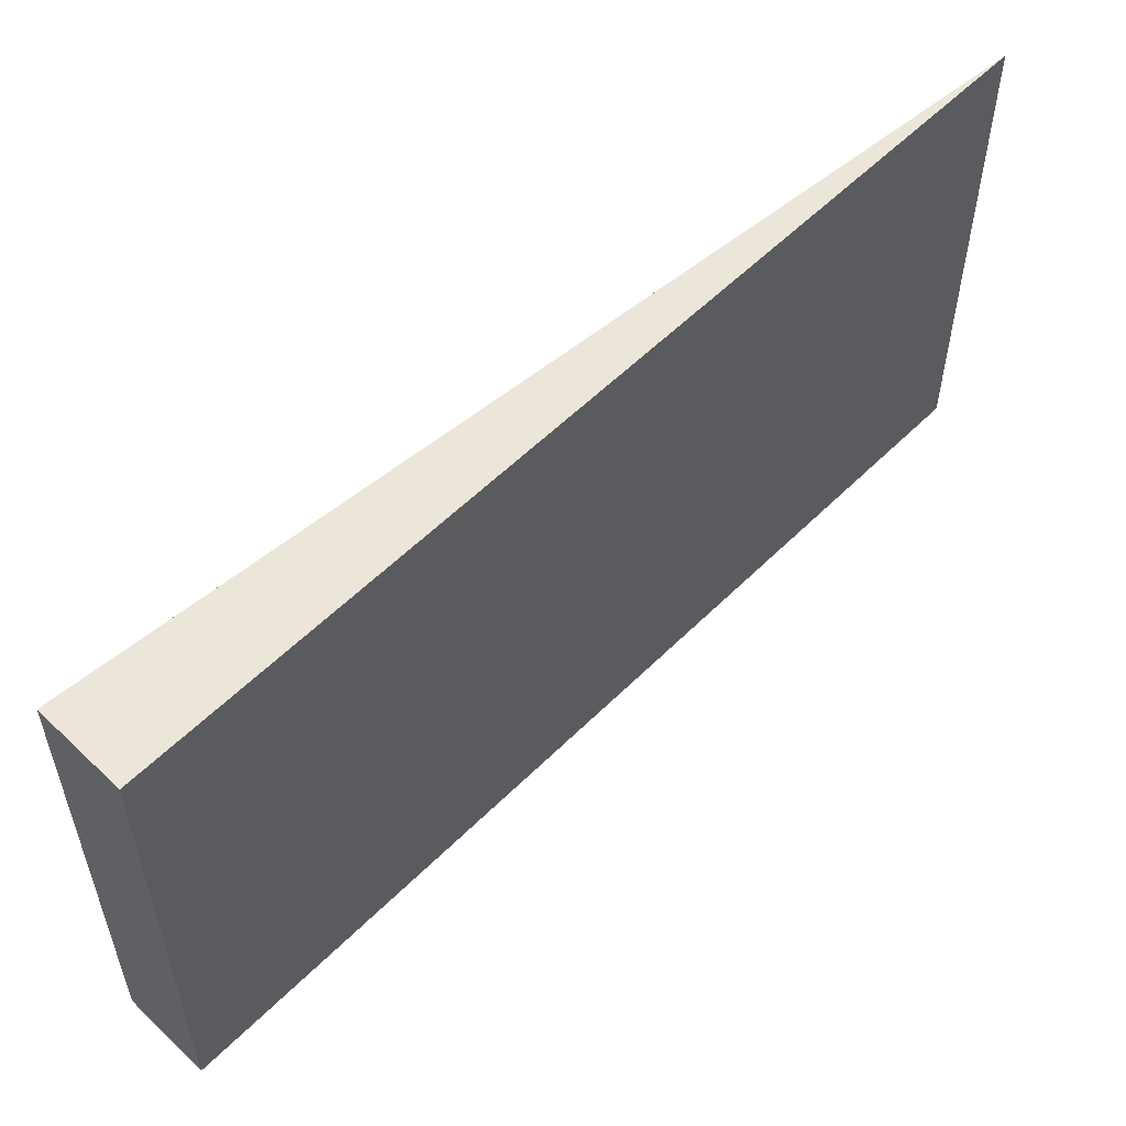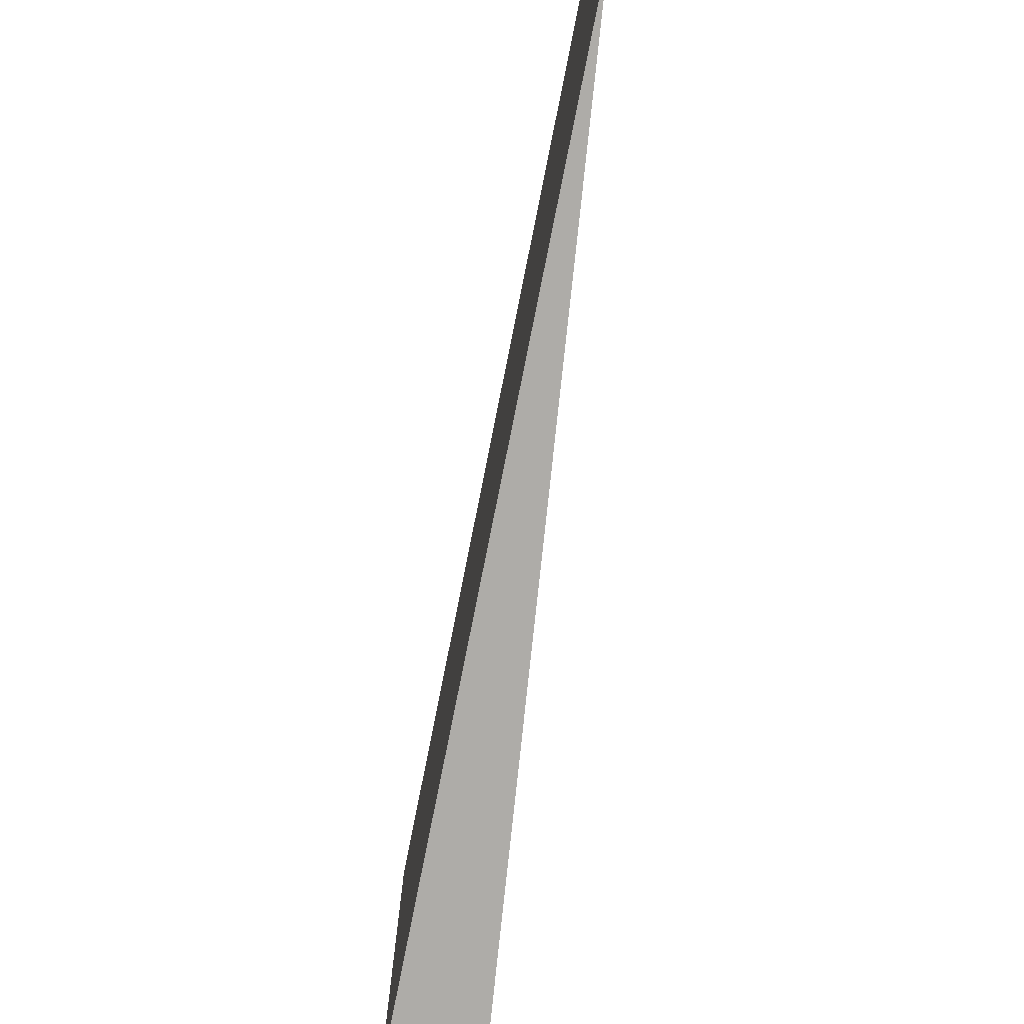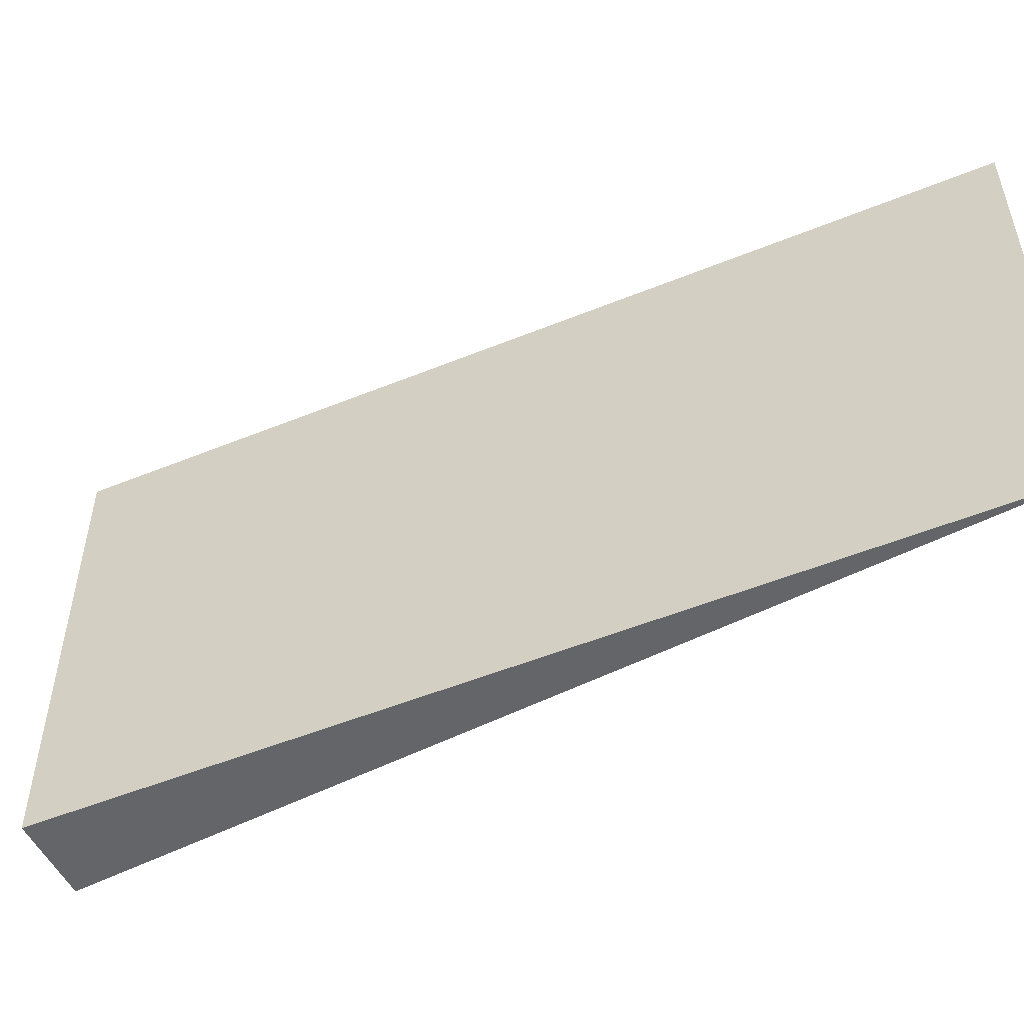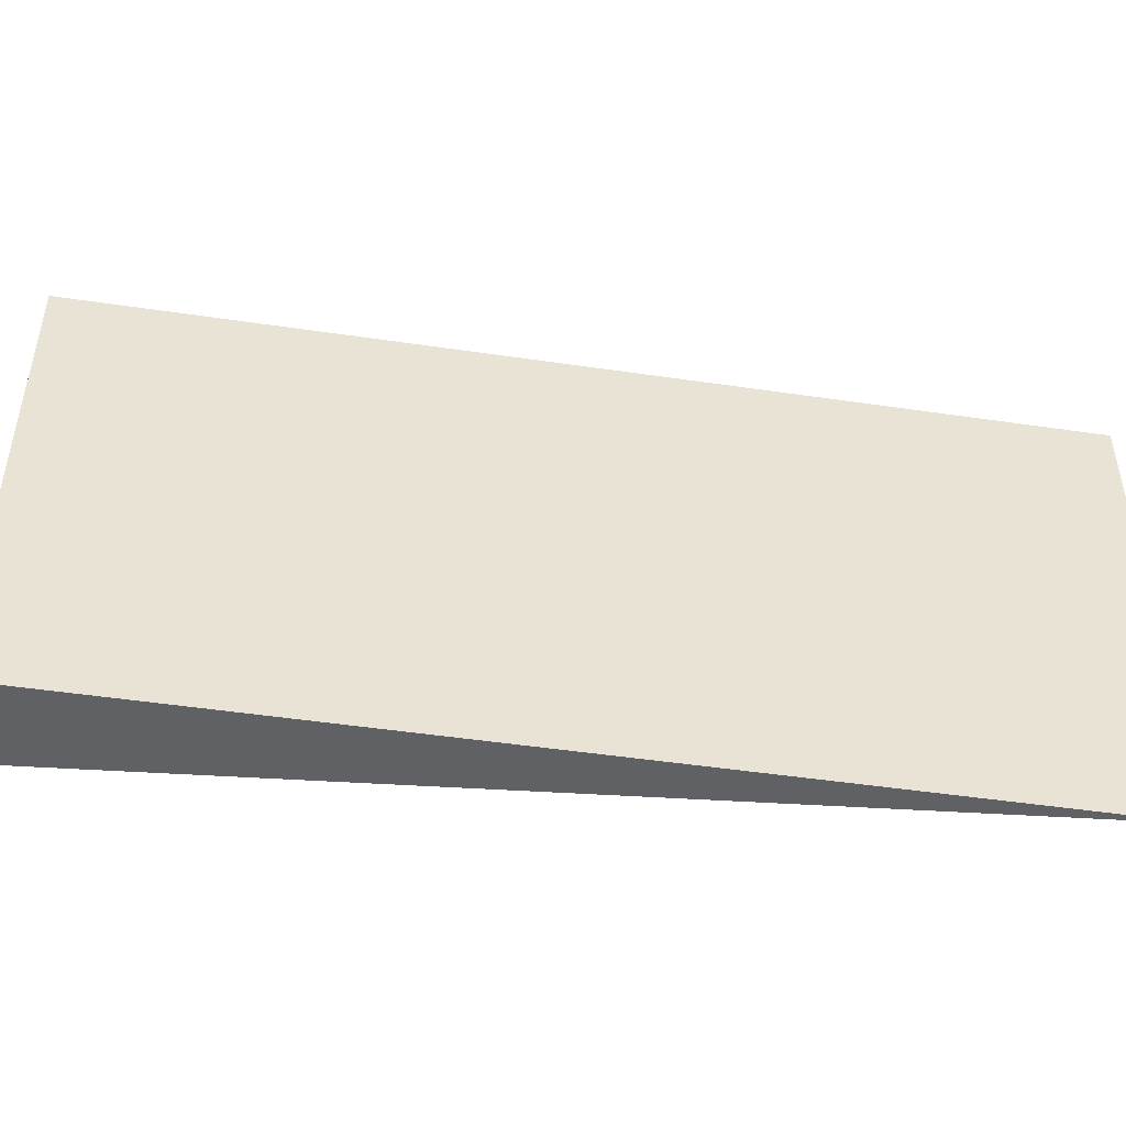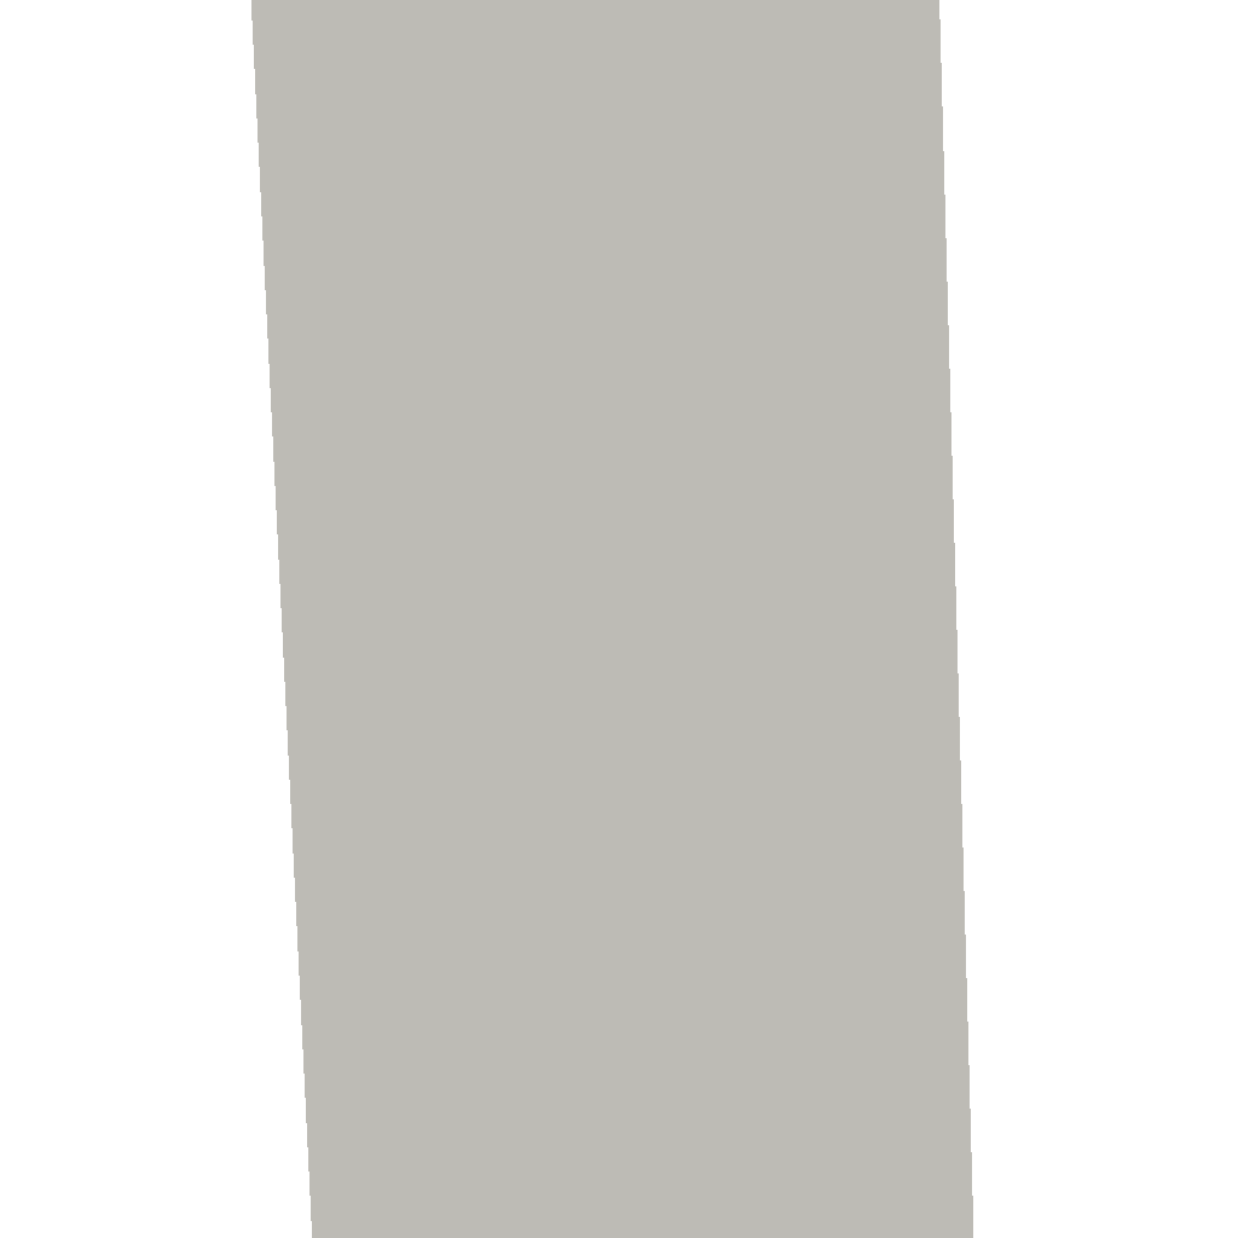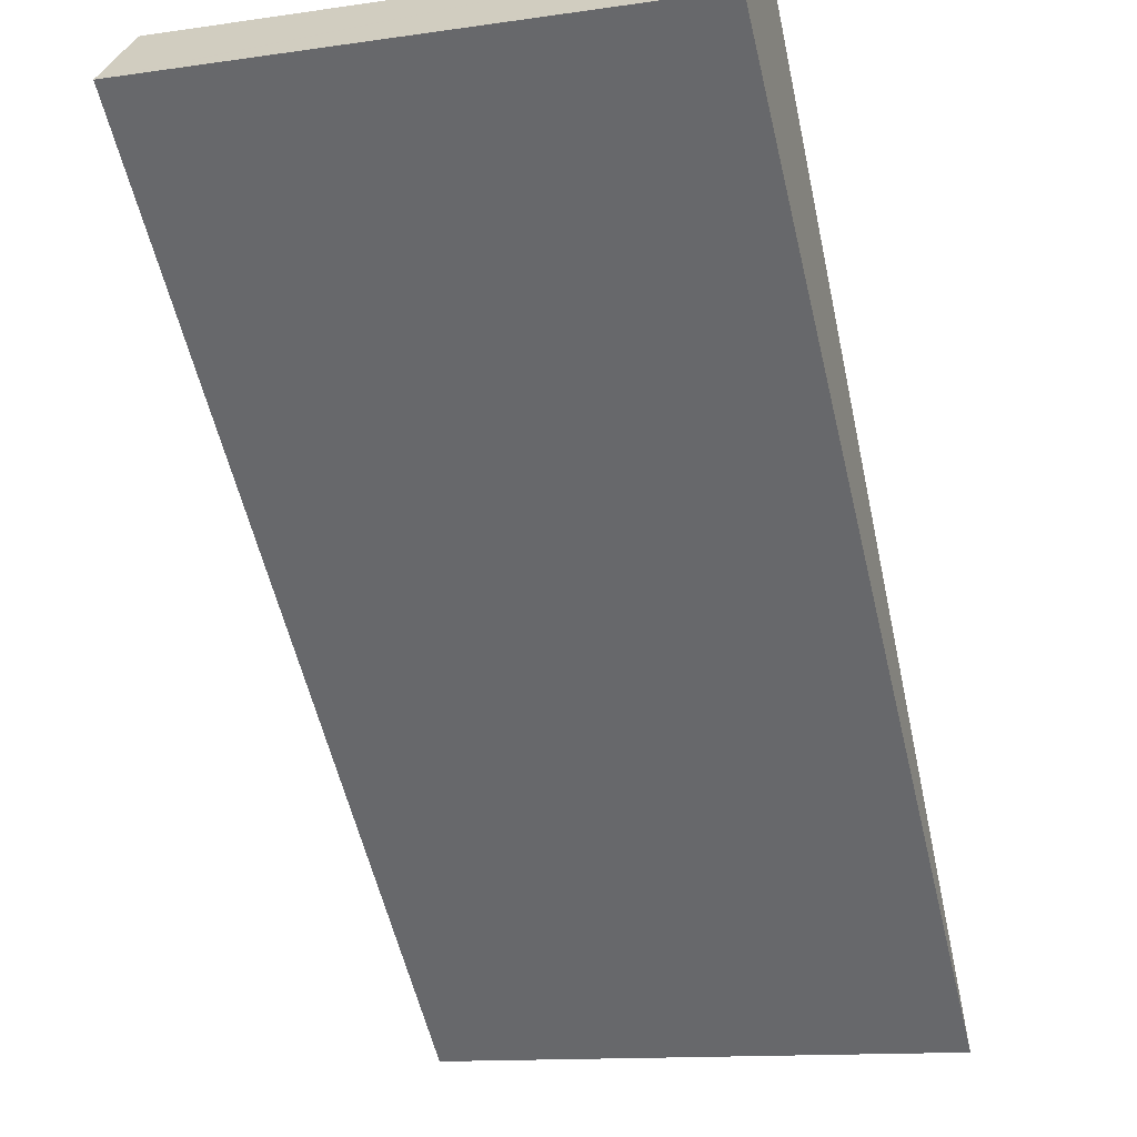
<metadata>
{"format":"obj","ext":"obj","renderer":"f3d","projection":"perspective","resolution":1024,"background":"white","views":[{"elev":55.9,"azim":2.1,"up":"+Y"},{"elev":-77.0,"azim":126.9,"up":"+Y"},{"elev":-51.5,"azim":72.1,"up":"+Y"},{"elev":-48.2,"azim":38.8,"up":"+Y"},{"elev":-41.6,"azim":-87.0,"up":"+Z"},{"elev":-13.0,"azim":-71.6,"up":"+Z"}]}
</metadata>
<code>
v  7.227 4.894 -6.708
v  0.013 4.894 0.012
v  0.671 4.894 0.623
v  0 4.894 2.997e-16
v  0.671 -3.815e-17 0.623
v  0.013 -7.348e-19 0.012
v  0 0 0
v  7.227 4.107e-16 -6.708
g defaultobject
f 1 2 3
f 2 1 4
f 2 5 3
f 5 2 4
f 5 4 6
f 6 4 7
f 5 1 3
f 1 5 8
f 8 4 1
f 4 8 7
f 6 8 5
f 8 6 7

</code>
